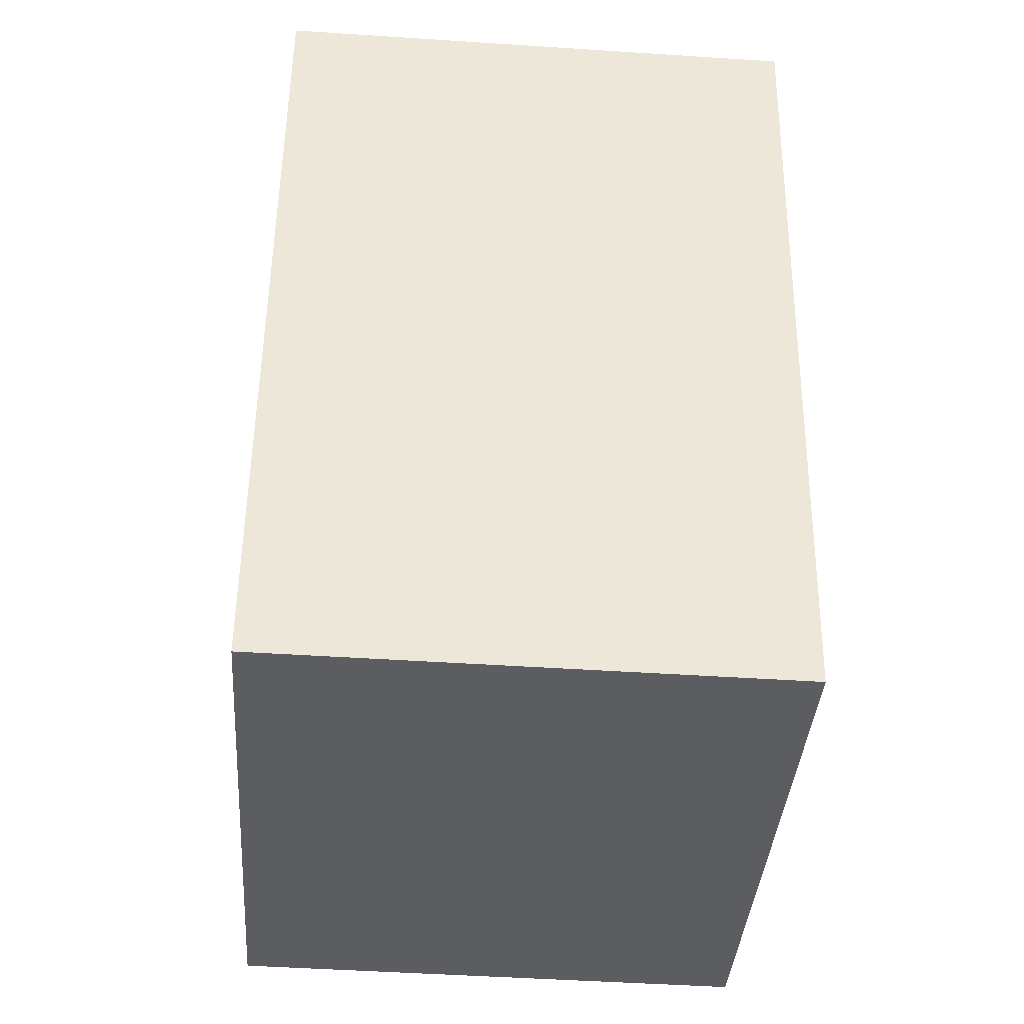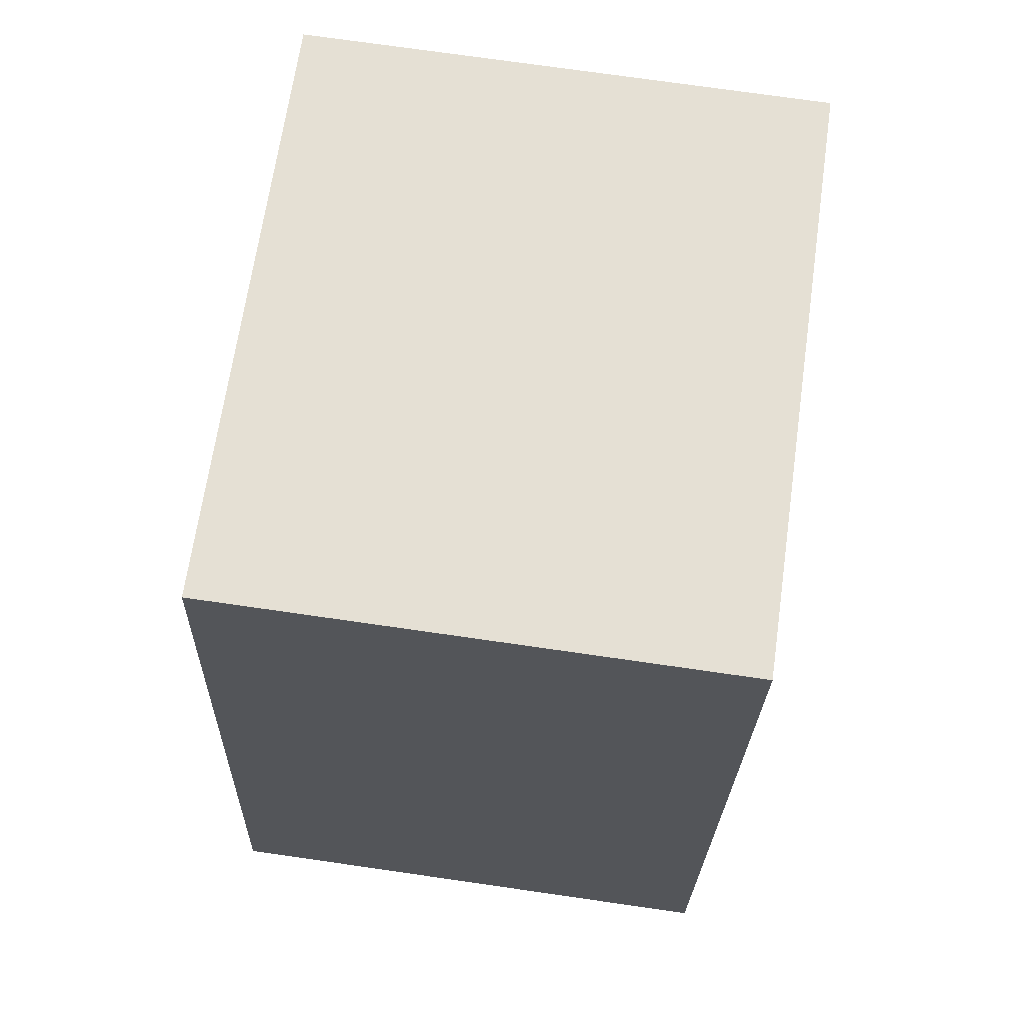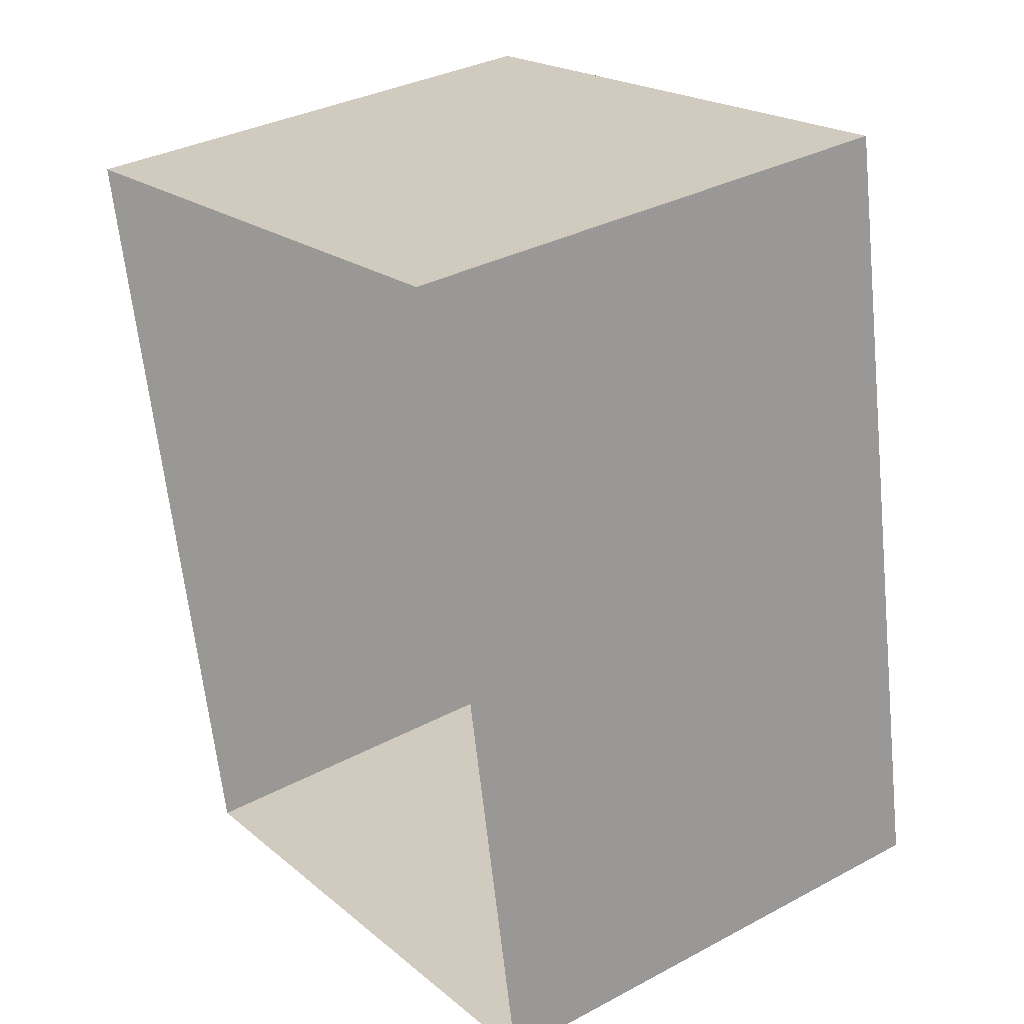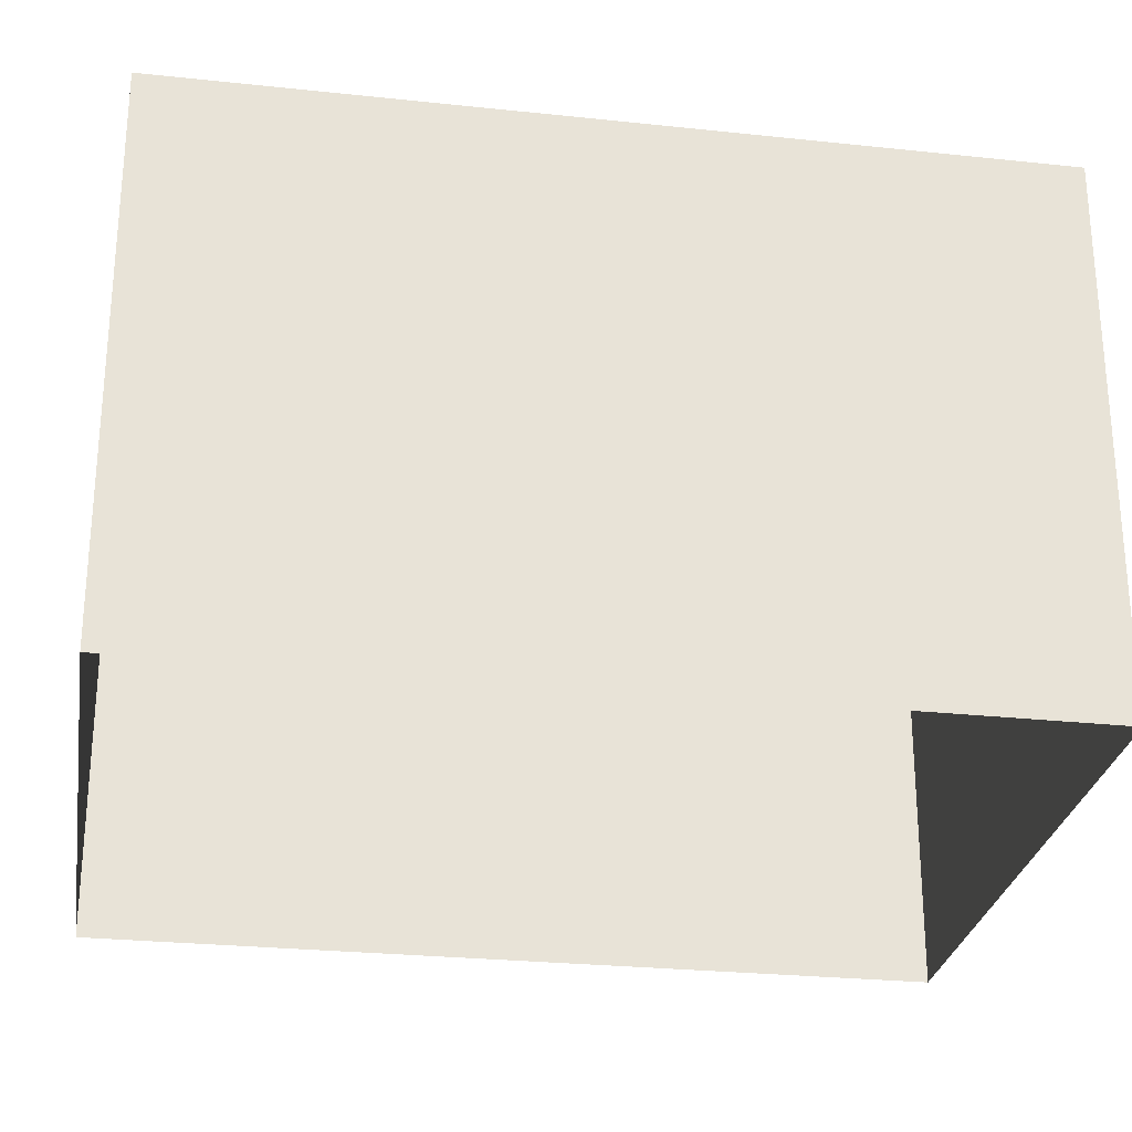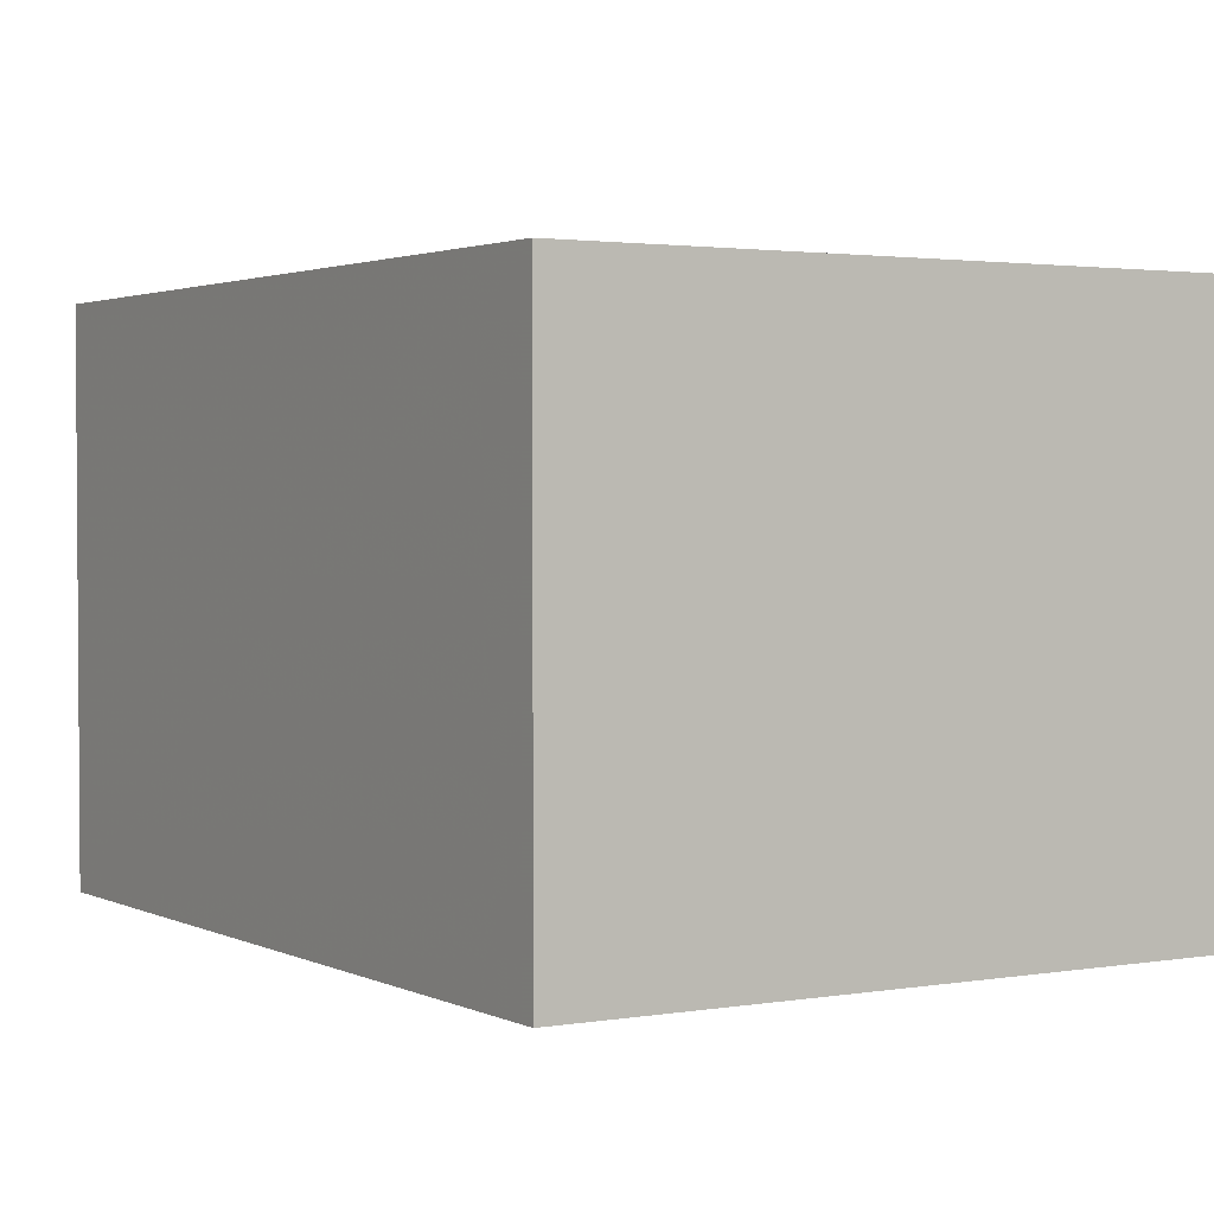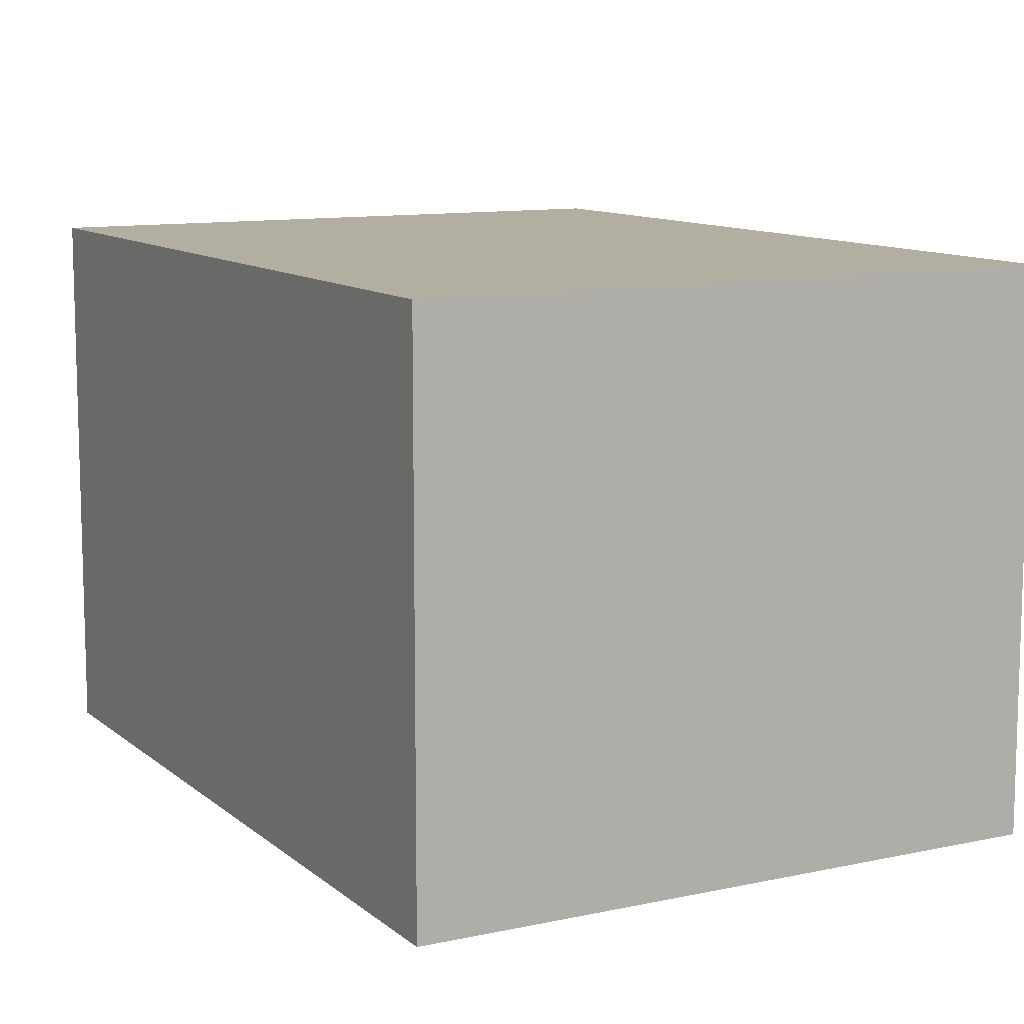
<metadata>
{"format":"obj","ext":"obj","renderer":"f3d","projection":"perspective","resolution":1024,"background":"white","views":[{"elev":-47.0,"azim":85.9,"up":"+Y"},{"elev":76.1,"azim":-81.9,"up":"+Y"},{"elev":33.4,"azim":-125.5,"up":"+Y"},{"elev":-27.4,"azim":70.3,"up":"+Z"},{"elev":2.1,"azim":-41.9,"up":"+Z"},{"elev":10.8,"azim":141.0,"up":"+Z"}]}
</metadata>
<code>
v -8.83e+04 -9.878e+04 8.152
v -8.83e+04 -9.878e+04 8.152
v -8.83e+04 -9.878e+04 8.152
v -8.83e+04 -9.878e+04 8.152
v -8.83e+04 -9.878e+04 9.181
v -8.83e+04 -9.878e+04 9.181
v -8.83e+04 -9.878e+04 9.181
v -8.83e+04 -9.878e+04 9.181
f 1 2 3
f 4 1 3
f 5 6 7
f 8 5 7
f 7 4 3
f 7 6 4
f 6 1 4
f 6 5 1
f 8 2 1
f 5 8 1
f 7 3 2
f 8 7 2

</code>
